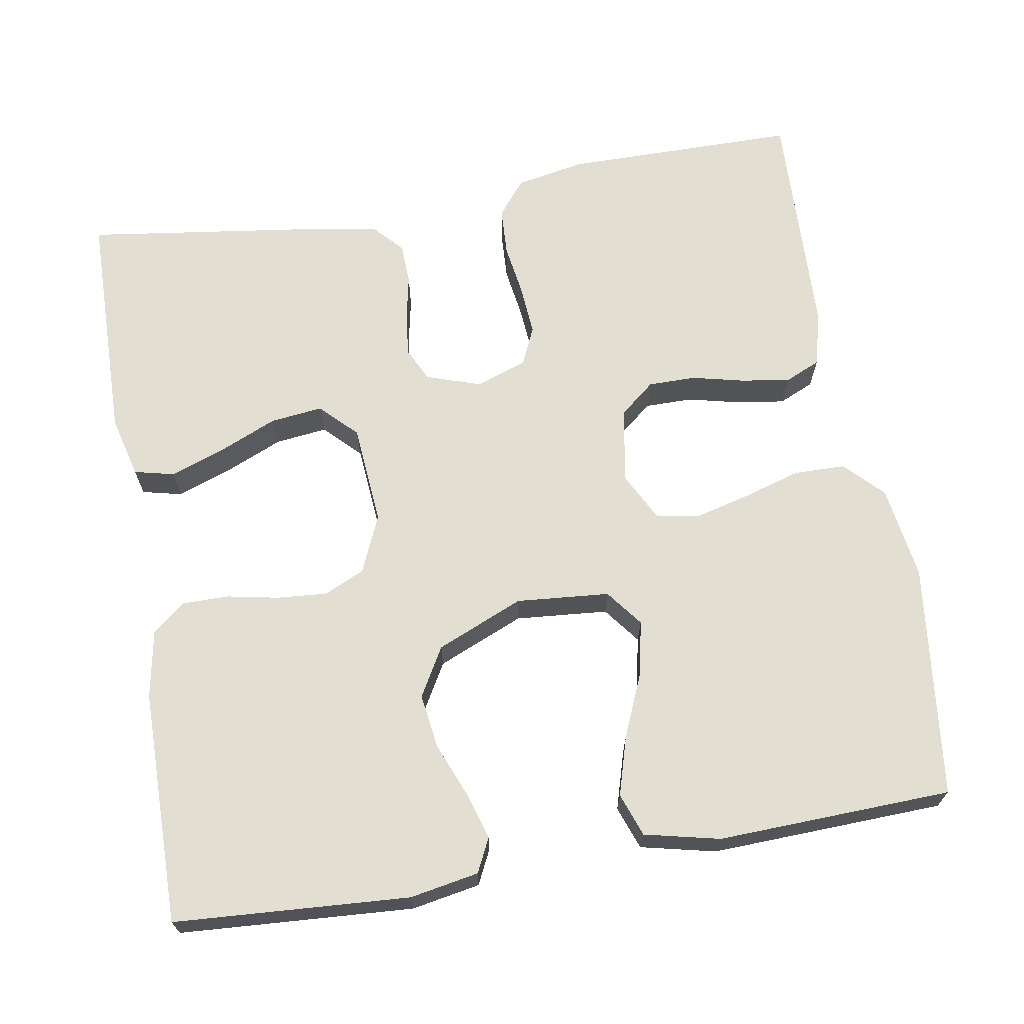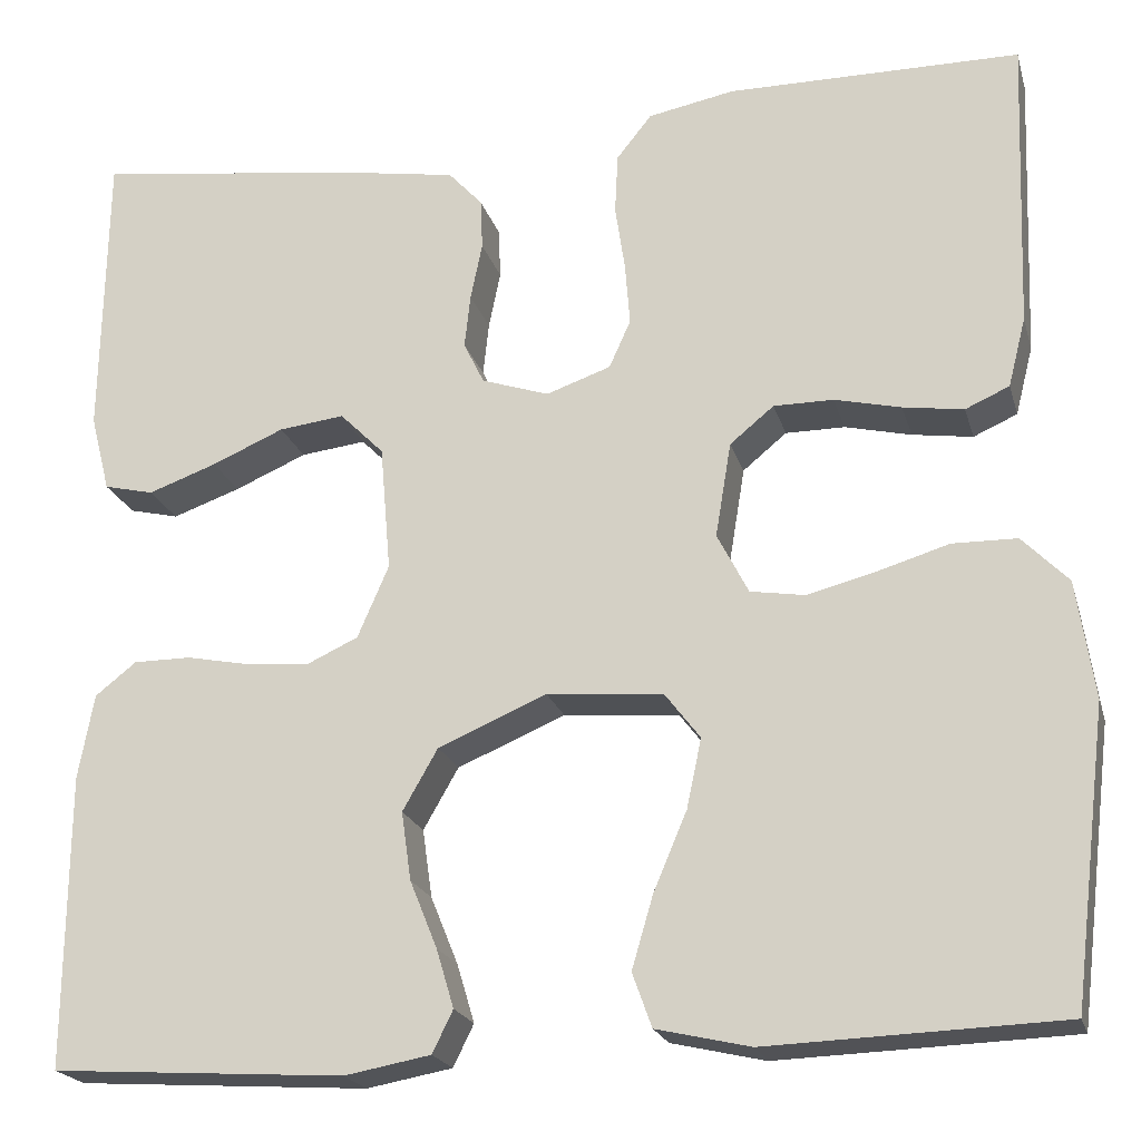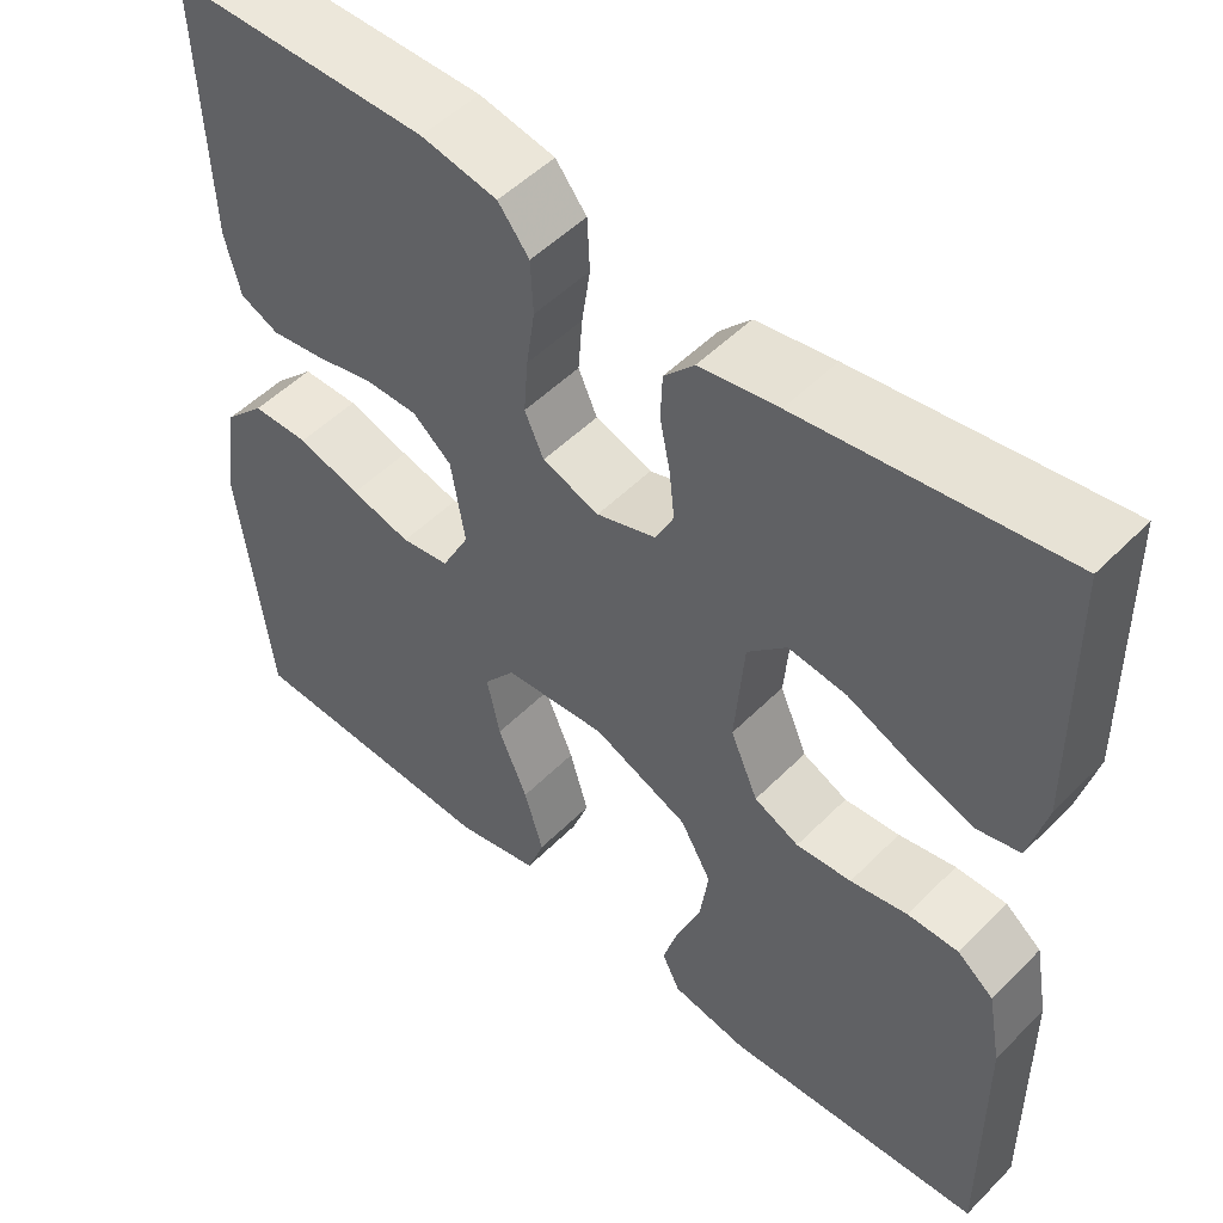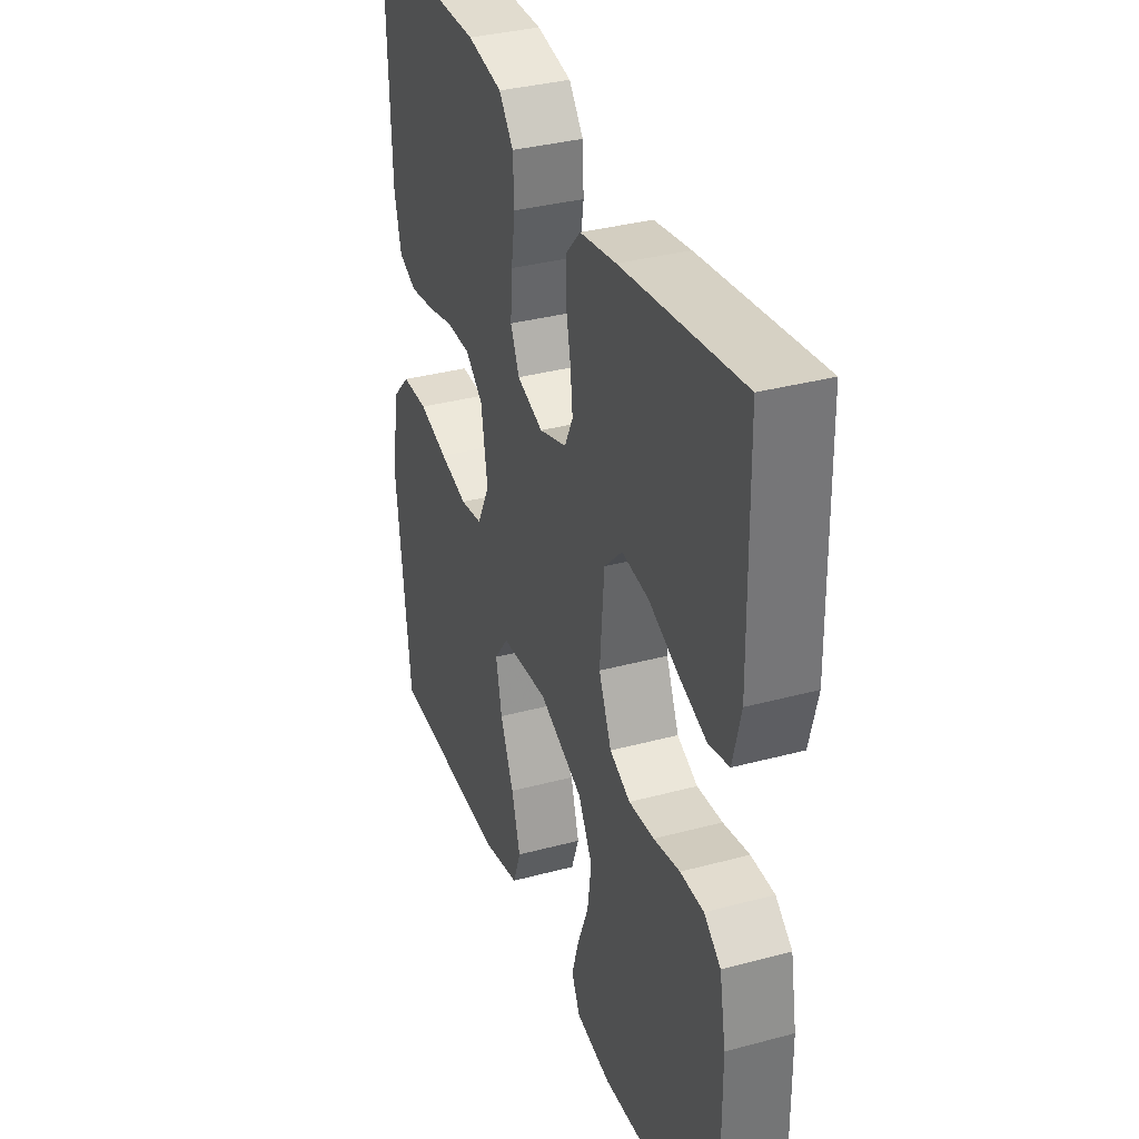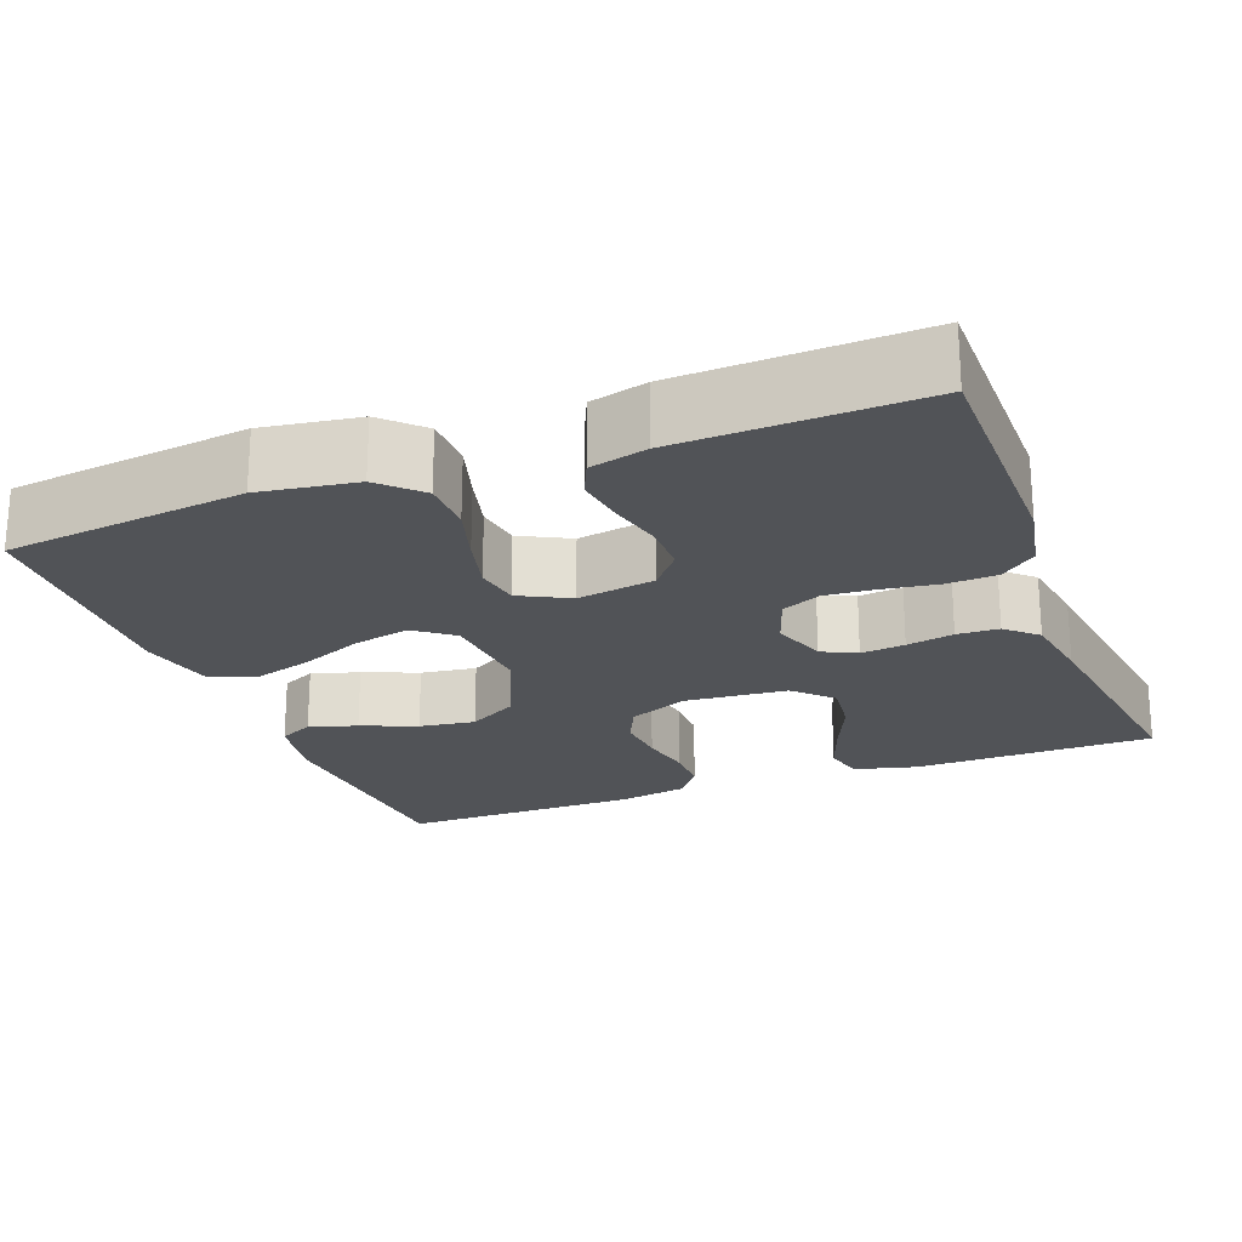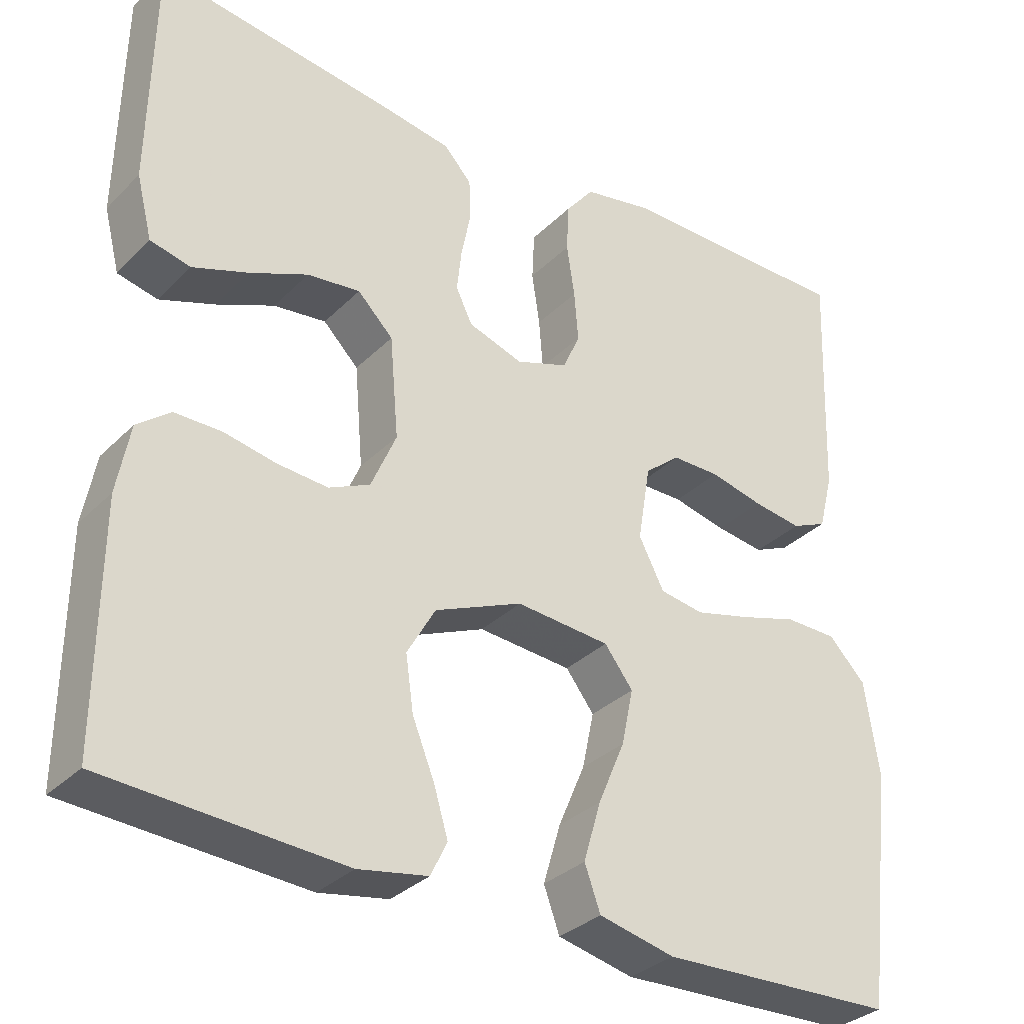
<metadata>
{"format":"obj","ext":"obj","renderer":"f3d","projection":"perspective","resolution":1024,"background":"white","views":[{"elev":67.6,"azim":170.4,"up":"+Y"},{"elev":-20.8,"azim":-165.5,"up":"+Z"},{"elev":51.1,"azim":42.7,"up":"+Z"},{"elev":34.7,"azim":70.2,"up":"+Z"},{"elev":-22.0,"azim":-69.2,"up":"+Y"},{"elev":-32.5,"azim":143.3,"up":"+Z"}]}
</metadata>
<code>
v -0.5 0.07 -0.5
v -0.536 0.07 -0.2
v -0.518 0.07 -0.08
v -0.471 0.07 -0.032
v -0.405 0.07 -0.031
v -0.332 0.07 -0.053
v -0.262 0.07 -0.071
v -0.206 0.07 -0.062
v -0.174 0.07 0
v -0.19 0.07 0.097
v -0.235 0.07 0.134
v -0.296 0.07 0.134
v -0.364 0.07 0.118
v -0.426 0.07 0.109
v -0.471 0.07 0.129
v -0.489 0.07 0.2
v -0.5 0.07 0.5
v -0.2 0.07 0.501
v -0.112 0.07 0.484
v -0.076 0.07 0.439
v -0.073 0.07 0.377
v -0.083 0.07 0.31
v -0.088 0.07 0.246
v -0.066 0.07 0.197
v 0 0.07 0.174
v 0.069 0.07 0.197
v 0.09 0.07 0.24
v 0.084 0.07 0.295
v 0.072 0.07 0.354
v 0.074 0.07 0.406
v 0.109 0.07 0.444
v 0.2 0.07 0.459
v 0.5 0.07 0.5
v 0.505 0.07 0.2
v 0.485 0.07 0.121
v 0.434 0.07 0.109
v 0.364 0.07 0.134
v 0.29 0.07 0.166
v 0.223 0.07 0.174
v 0.178 0.07 0.129
v 0.167 0.07 0
v 0.199 0.07 -0.074
v 0.251 0.07 -0.098
v 0.315 0.07 -0.093
v 0.381 0.07 -0.08
v 0.44 0.07 -0.08
v 0.482 0.07 -0.113
v 0.498 0.07 -0.2
v 0.5 0.07 -0.5
v 0.2 0.07 -0.519
v 0.112 0.07 -0.503
v 0.091 0.07 -0.46
v 0.109 0.07 -0.4
v 0.137 0.07 -0.331
v 0.147 0.07 -0.261
v 0.111 0.07 -0.198
v 0 0.07 -0.151
v -0.119 0.07 -0.161
v -0.155 0.07 -0.208
v -0.14 0.07 -0.279
v -0.106 0.07 -0.359
v -0.084 0.07 -0.434
v -0.104 0.07 -0.489
v -0.2 0.07 -0.511
v -0.5 0 -0.5
v -0.536 0 -0.2
v -0.518 0 -0.08
v -0.471 0 -0.032
v -0.405 0 -0.031
v -0.332 0 -0.053
v -0.262 0 -0.071
v -0.206 0 -0.062
v -0.174 0 0
v -0.19 0 0.097
v -0.235 0 0.134
v -0.296 0 0.134
v -0.364 0 0.118
v -0.426 0 0.109
v -0.471 0 0.129
v -0.489 0 0.2
v -0.5 0 0.5
v -0.2 0 0.501
v -0.112 0 0.484
v -0.076 0 0.439
v -0.073 0 0.377
v -0.083 0 0.31
v -0.088 0 0.246
v -0.066 0 0.197
v 0 0 0.174
v 0.069 0 0.197
v 0.09 0 0.24
v 0.084 0 0.295
v 0.072 0 0.354
v 0.074 0 0.406
v 0.109 0 0.444
v 0.2 0 0.459
v 0.5 0 0.5
v 0.505 0 0.2
v 0.485 0 0.121
v 0.434 0 0.109
v 0.364 0 0.134
v 0.29 0 0.166
v 0.223 0 0.174
v 0.178 0 0.129
v 0.167 0 0
v 0.199 0 -0.074
v 0.251 0 -0.098
v 0.315 0 -0.093
v 0.381 0 -0.08
v 0.44 0 -0.08
v 0.482 0 -0.113
v 0.498 0 -0.2
v 0.5 0 -0.5
v 0.2 0 -0.519
v 0.112 0 -0.503
v 0.091 0 -0.46
v 0.109 0 -0.4
v 0.137 0 -0.331
v 0.147 0 -0.261
v 0.111 0 -0.198
v 0 0 -0.151
v -0.119 0 -0.161
v -0.155 0 -0.208
v -0.14 0 -0.279
v -0.106 0 -0.359
v -0.084 0 -0.434
v -0.104 0 -0.489
v -0.2 0 -0.511
f 60 61 62 63
f 59 60 63 64
f 51 52 53 54
f 49 50 51 54
f 49 54 55
f 48 49 55 56
f 44 45 46 47
f 43 44 47 48
f 35 36 37 38
f 33 34 35 38
f 33 38 39
f 32 33 39 40
f 28 29 30 31
f 27 28 31 32
f 26 27 32 40
f 19 20 21 22
f 19 22 23
f 18 19 23
f 17 18 23
f 16 17 23 24
f 12 13 14 15
f 12 15 16 24
f 3 4 5 6
f 3 6 7
f 2 3 7
f 59 64 1 2
f 58 59 2 7
f 57 58 7 8
f 43 48 56 57
f 42 43 57 8
f 41 42 8 9
f 25 26 40 41
f 25 41 9 10
f 11 12 24 25
f 10 11 25
f 127 126 125 124
f 128 127 124 123
f 118 117 116 115
f 118 115 114 113
f 119 118 113
f 120 119 113 112
f 111 110 109 108
f 112 111 108 107
f 102 101 100 99
f 102 99 98 97
f 103 102 97
f 104 103 97 96
f 95 94 93 92
f 96 95 92 91
f 104 96 91 90
f 86 85 84 83
f 87 86 83
f 87 83 82
f 87 82 81
f 88 87 81 80
f 79 78 77 76
f 88 80 79 76
f 70 69 68 67
f 71 70 67
f 71 67 66
f 66 65 128 123
f 71 66 123 122
f 72 71 122 121
f 121 120 112 107
f 72 121 107 106
f 73 72 106 105
f 105 104 90 89
f 74 73 105 89
f 89 88 76 75
f 89 75 74
f 1 65 66 2
f 2 66 67 3
f 3 67 68 4
f 4 68 69 5
f 5 69 70 6
f 6 70 71 7
f 7 71 72 8
f 8 72 73 9
f 9 73 74 10
f 10 74 75 11
f 11 75 76 12
f 12 76 77 13
f 13 77 78 14
f 14 78 79 15
f 15 79 80 16
f 16 80 81 17
f 17 81 82 18
f 18 82 83 19
f 19 83 84 20
f 20 84 85 21
f 21 85 86 22
f 22 86 87 23
f 23 87 88 24
f 24 88 89 25
f 25 89 90 26
f 26 90 91 27
f 27 91 92 28
f 28 92 93 29
f 29 93 94 30
f 30 94 95 31
f 31 95 96 32
f 32 96 97 33
f 33 97 98 34
f 34 98 99 35
f 35 99 100 36
f 36 100 101 37
f 37 101 102 38
f 38 102 103 39
f 39 103 104 40
f 40 104 105 41
f 41 105 106 42
f 42 106 107 43
f 43 107 108 44
f 44 108 109 45
f 45 109 110 46
f 46 110 111 47
f 47 111 112 48
f 48 112 113 49
f 49 113 114 50
f 50 114 115 51
f 51 115 116 52
f 52 116 117 53
f 53 117 118 54
f 54 118 119 55
f 55 119 120 56
f 56 120 121 57
f 57 121 122 58
f 58 122 123 59
f 59 123 124 60
f 60 124 125 61
f 61 125 126 62
f 62 126 127 63
f 63 127 128 64
f 64 128 65 1

</code>
